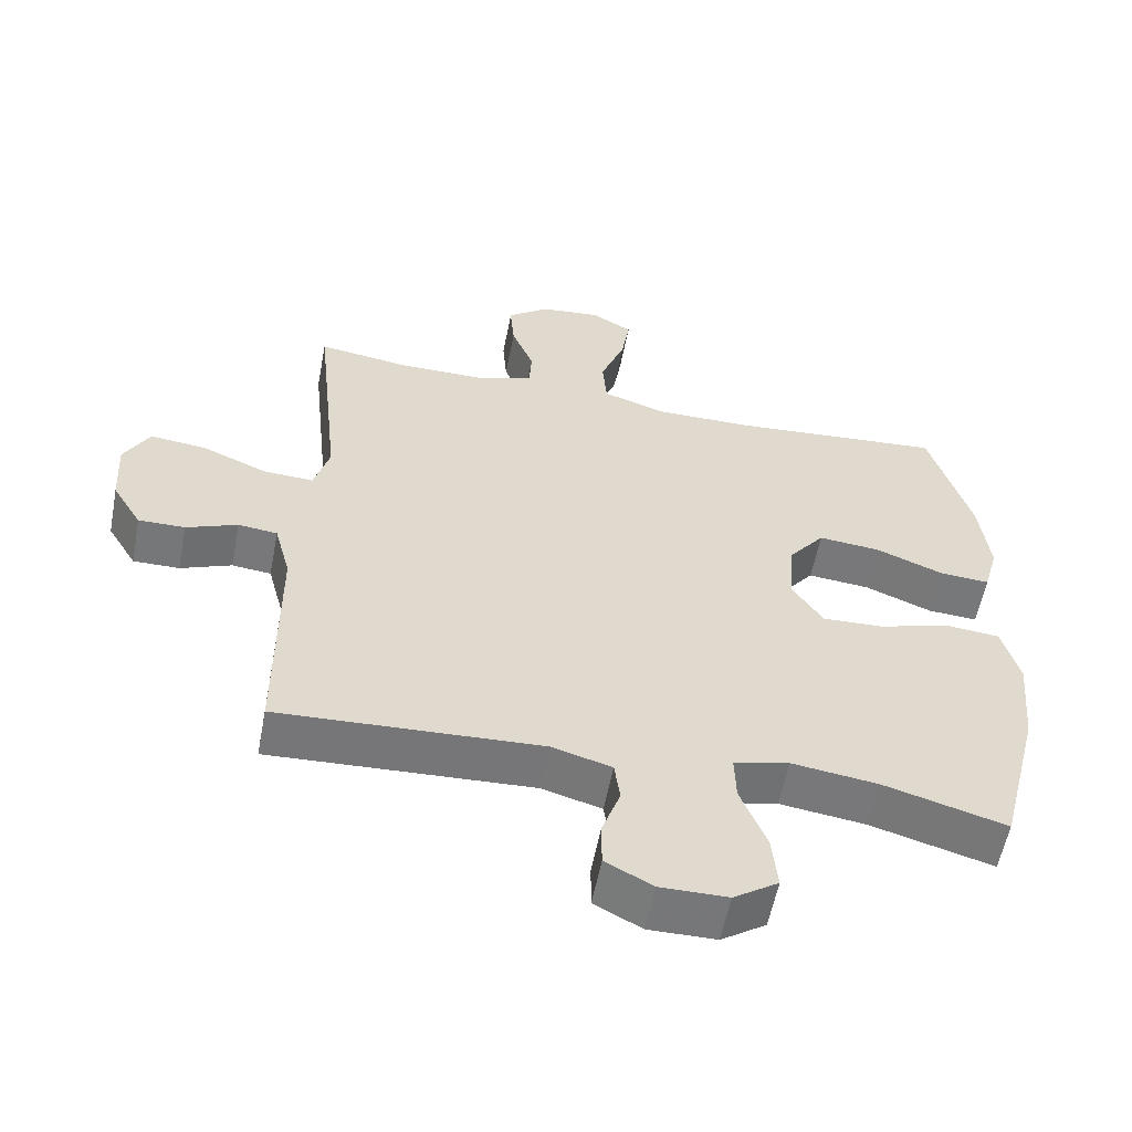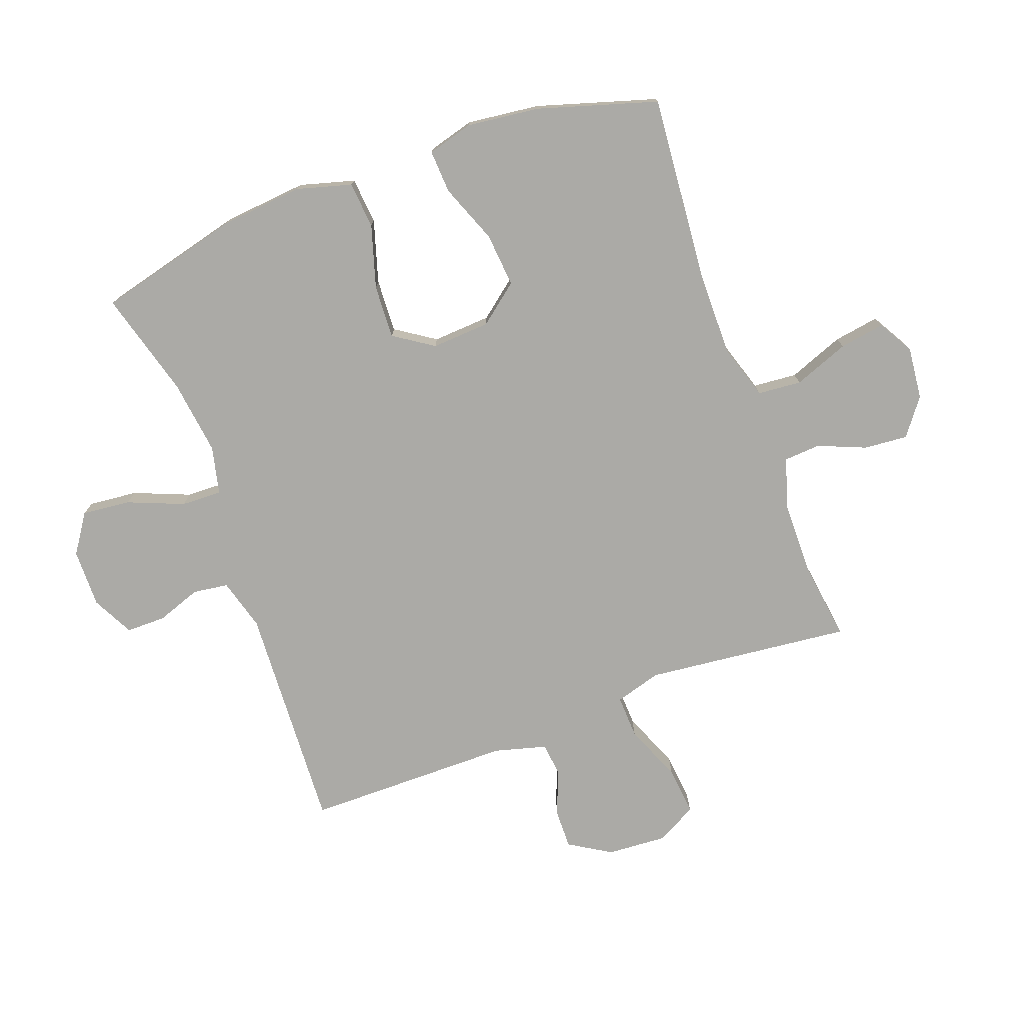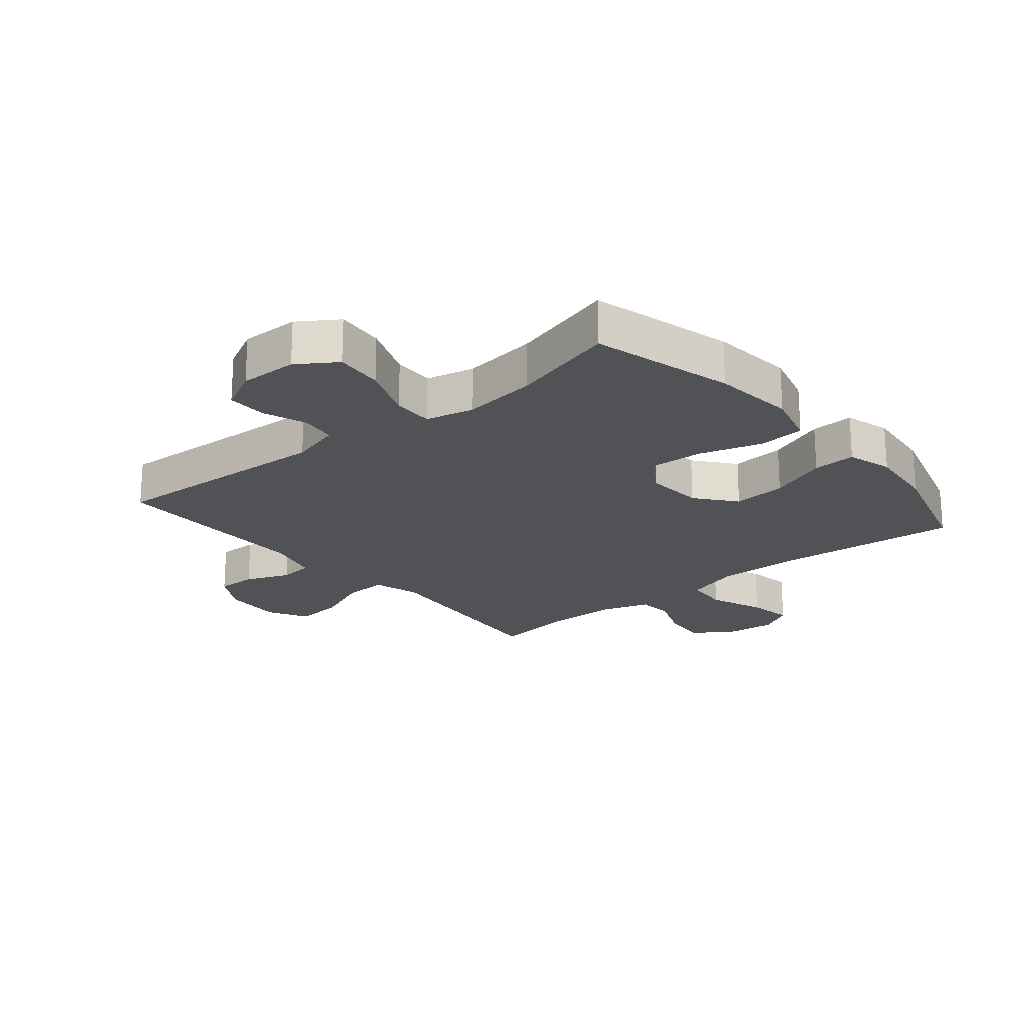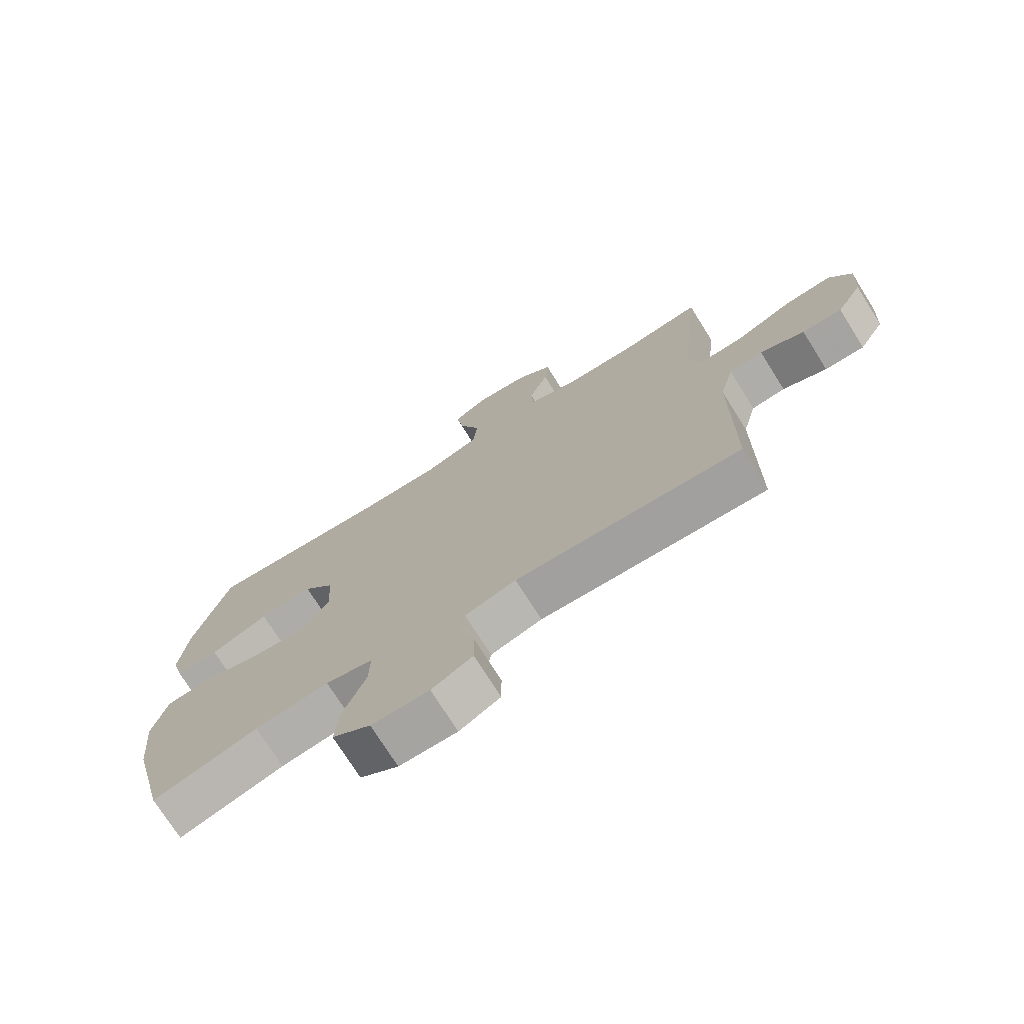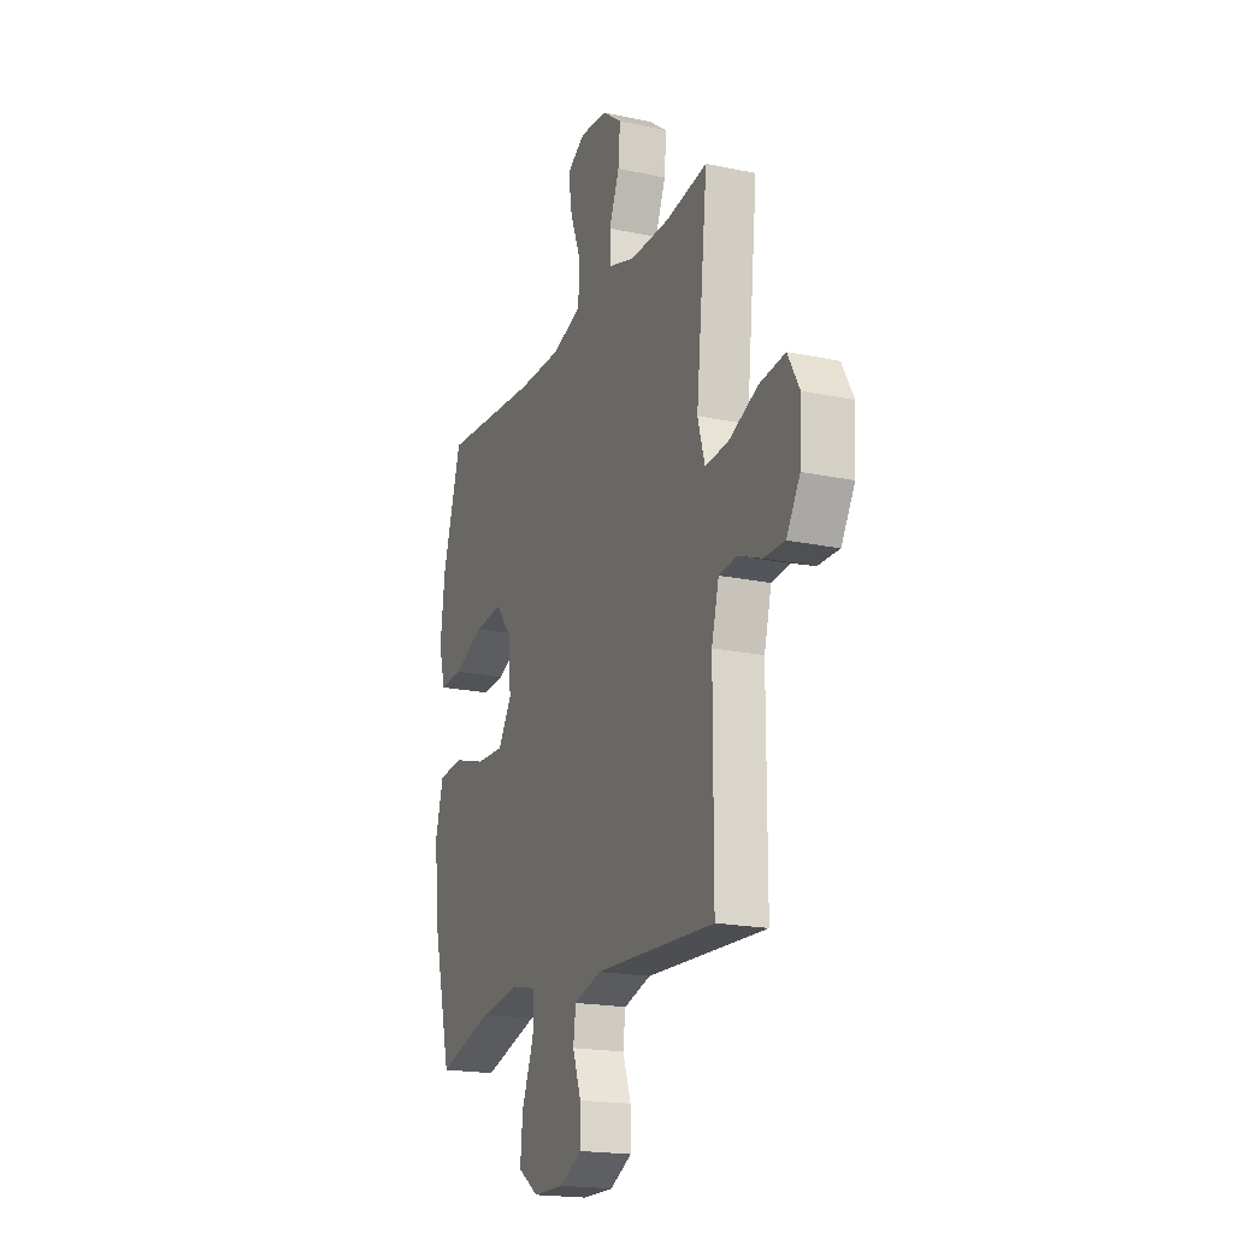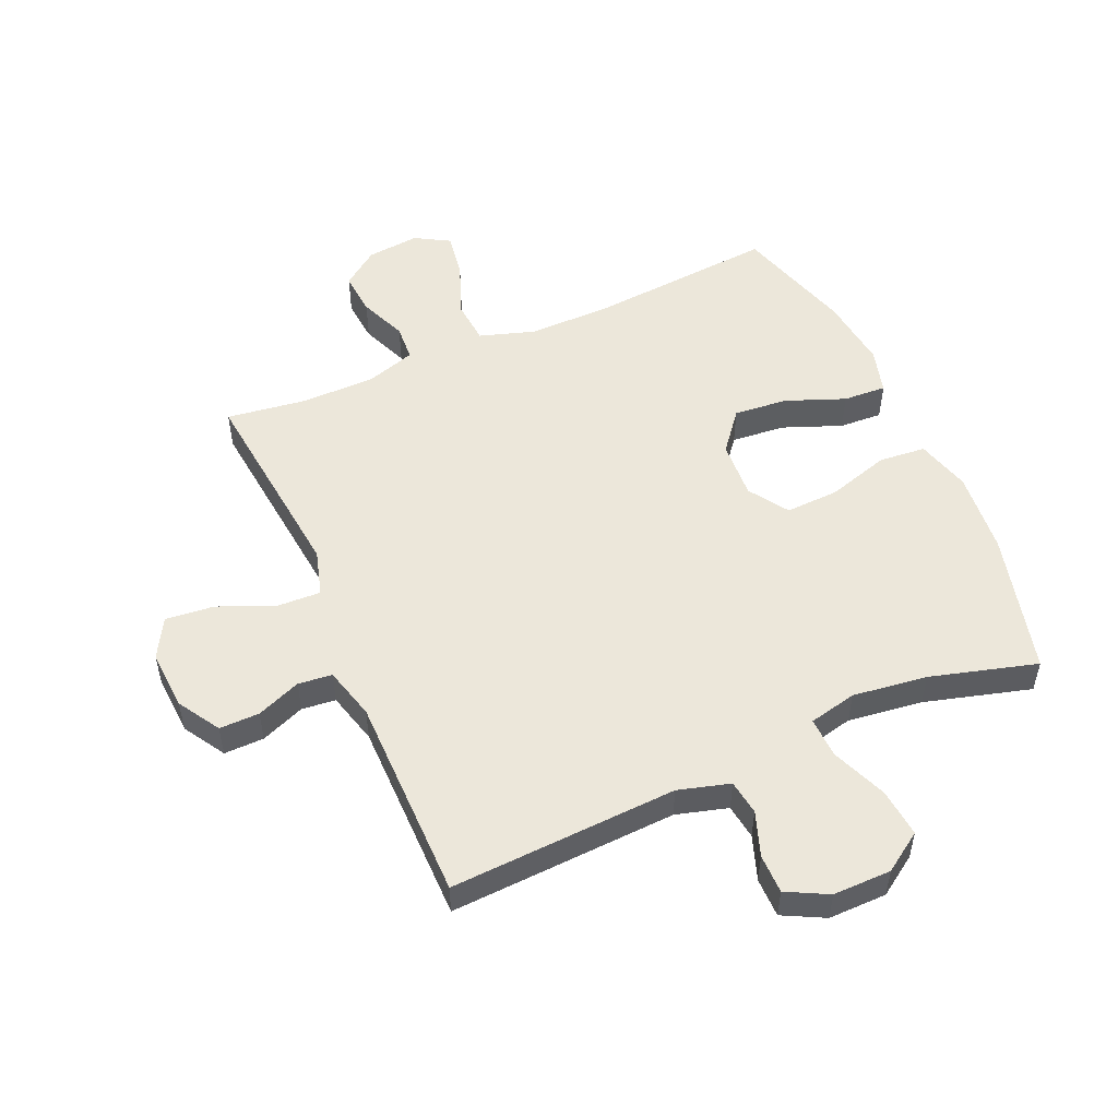
<metadata>
{"format":"obj","ext":"obj","renderer":"f3d","projection":"perspective","resolution":1024,"background":"white","views":[{"elev":-57.2,"azim":169.1,"up":"+Z"},{"elev":-75.8,"azim":-69.9,"up":"+Y"},{"elev":-20.8,"azim":-140.1,"up":"+Y"},{"elev":-73.7,"azim":32.1,"up":"+Z"},{"elev":-19.5,"azim":68.5,"up":"+Z"},{"elev":52.2,"azim":156.3,"up":"+Y"}]}
</metadata>
<code>
v -0.5 0.07 -0.5
v -0.56 0.07 -0.265
v -0.573 0.07 -0.128
v -0.548 0.07 -0.038
v -0.471 0.07 -0.031
v -0.368 0.07 -0.062
v -0.28 0.07 -0.066
v -0.237 0.07 -0.001
v -0.243 0.07 0.095
v -0.295 0.07 0.16
v -0.384 0.07 0.152
v -0.481 0.07 0.114
v -0.552 0.07 0.11
v -0.573 0.07 0.185
v -0.559 0.07 0.304
v -0.5 0.07 0.5
v -0.193 0.07 0.474
v -0.055 0.07 0.473
v 0.036 0.07 0.502
v 0.042 0.07 0.574
v 0.007 0.07 0.665
v -0.005 0.07 0.74
v 0.052 0.07 0.773
v 0.139 0.07 0.764
v 0.199 0.07 0.719
v 0.193 0.07 0.647
v 0.161 0.07 0.569
v 0.165 0.07 0.509
v 0.246 0.07 0.483
v 0.369 0.07 0.482
v 0.5 0.07 0.5
v 0.477 0.07 0.284
v 0.464 0.07 0.161
v 0.486 0.07 0.085
v 0.557 0.07 0.088
v 0.651 0.07 0.127
v 0.731 0.07 0.135
v 0.767 0.07 0.07
v 0.761 0.07 -0.029
v 0.719 0.07 -0.098
v 0.653 0.07 -0.097
v 0.58 0.07 -0.068
v 0.524 0.07 -0.074
v 0.501 0.07 -0.16
v 0.5 0.07 -0.5
v 0.125 0.07 -0.481
v 0.04 0.07 -0.505
v 0.032 0.07 -0.563
v 0.058 0.07 -0.636
v 0.058 0.07 -0.701
v -0.01 0.07 -0.736
v -0.106 0.07 -0.735
v -0.17 0.07 -0.692
v -0.162 0.07 -0.612
v -0.125 0.07 -0.52
v -0.123 0.07 -0.453
v -0.202 0.07 -0.435
v -0.325 0.07 -0.451
v -0.5 0 -0.5
v -0.56 0 -0.265
v -0.573 0 -0.128
v -0.548 0 -0.038
v -0.471 0 -0.031
v -0.368 0 -0.062
v -0.28 0 -0.066
v -0.237 0 -0.001
v -0.243 0 0.095
v -0.295 0 0.16
v -0.384 0 0.152
v -0.481 0 0.114
v -0.552 0 0.11
v -0.573 0 0.185
v -0.559 0 0.304
v -0.5 0 0.5
v -0.193 0 0.474
v -0.055 0 0.473
v 0.036 0 0.502
v 0.042 0 0.574
v 0.007 0 0.665
v -0.005 0 0.74
v 0.052 0 0.773
v 0.139 0 0.764
v 0.199 0 0.719
v 0.193 0 0.647
v 0.161 0 0.569
v 0.165 0 0.509
v 0.246 0 0.483
v 0.369 0 0.482
v 0.5 0 0.5
v 0.477 0 0.284
v 0.464 0 0.161
v 0.486 0 0.085
v 0.557 0 0.088
v 0.651 0 0.127
v 0.731 0 0.135
v 0.767 0 0.07
v 0.761 0 -0.029
v 0.719 0 -0.098
v 0.653 0 -0.097
v 0.58 0 -0.068
v 0.524 0 -0.074
v 0.501 0 -0.16
v 0.5 0 -0.5
v 0.125 0 -0.481
v 0.04 0 -0.505
v 0.032 0 -0.563
v 0.058 0 -0.636
v 0.058 0 -0.701
v -0.01 0 -0.736
v -0.106 0 -0.735
v -0.17 0 -0.692
v -0.162 0 -0.612
v -0.125 0 -0.52
v -0.123 0 -0.453
v -0.202 0 -0.435
v -0.325 0 -0.451
f 53 54 55
f 52 53 55
f 51 52 55
f 50 51 55
f 49 50 55
f 48 49 55
f 47 48 55 56
f 46 47 56
f 46 56 57
f 45 46 57
f 44 45 57
f 40 41 42
f 39 40 42
f 38 39 42
f 37 38 42
f 36 37 42
f 35 36 42
f 34 35 42 43
f 44 57 58
f 43 44 58
f 34 43 58
f 33 34 58
f 25 26 27
f 24 25 27
f 23 24 27
f 22 23 27
f 21 22 27
f 20 21 27
f 19 20 27 28
f 18 19 28 29
f 15 16 17
f 14 15 17
f 13 14 17
f 12 13 17
f 11 12 17
f 10 11 17 18
f 18 29 30
f 10 18 30
f 9 10 30
f 4 5 6
f 3 4 6
f 2 3 6
f 1 2 6
f 58 1 6
f 58 6 7
f 58 7 8
f 33 58 8
f 32 33 8
f 30 31 32
f 9 30 32
f 8 9 32
f 113 112 111
f 113 111 110
f 113 110 109
f 113 109 108
f 113 108 107
f 113 107 106
f 114 113 106 105
f 114 105 104
f 115 114 104
f 115 104 103
f 115 103 102
f 100 99 98
f 100 98 97
f 100 97 96
f 100 96 95
f 100 95 94
f 100 94 93
f 101 100 93 92
f 116 115 102
f 116 102 101
f 116 101 92
f 116 92 91
f 85 84 83
f 85 83 82
f 85 82 81
f 85 81 80
f 85 80 79
f 85 79 78
f 86 85 78 77
f 87 86 77 76
f 75 74 73
f 75 73 72
f 75 72 71
f 75 71 70
f 75 70 69
f 76 75 69 68
f 88 87 76
f 88 76 68
f 88 68 67
f 64 63 62
f 64 62 61
f 64 61 60
f 64 60 59
f 64 59 116
f 65 64 116
f 66 65 116
f 66 116 91
f 66 91 90
f 90 89 88
f 90 88 67
f 90 67 66
f 1 59 60 2
f 2 60 61 3
f 3 61 62 4
f 4 62 63 5
f 5 63 64 6
f 6 64 65 7
f 7 65 66 8
f 8 66 67 9
f 9 67 68 10
f 10 68 69 11
f 11 69 70 12
f 12 70 71 13
f 13 71 72 14
f 14 72 73 15
f 15 73 74 16
f 16 74 75 17
f 17 75 76 18
f 18 76 77 19
f 19 77 78 20
f 20 78 79 21
f 21 79 80 22
f 22 80 81 23
f 23 81 82 24
f 24 82 83 25
f 25 83 84 26
f 26 84 85 27
f 27 85 86 28
f 28 86 87 29
f 29 87 88 30
f 30 88 89 31
f 31 89 90 32
f 32 90 91 33
f 33 91 92 34
f 34 92 93 35
f 35 93 94 36
f 36 94 95 37
f 37 95 96 38
f 38 96 97 39
f 39 97 98 40
f 40 98 99 41
f 41 99 100 42
f 42 100 101 43
f 43 101 102 44
f 44 102 103 45
f 45 103 104 46
f 46 104 105 47
f 47 105 106 48
f 48 106 107 49
f 49 107 108 50
f 50 108 109 51
f 51 109 110 52
f 52 110 111 53
f 53 111 112 54
f 54 112 113 55
f 55 113 114 56
f 56 114 115 57
f 57 115 116 58
f 58 116 59 1

</code>
